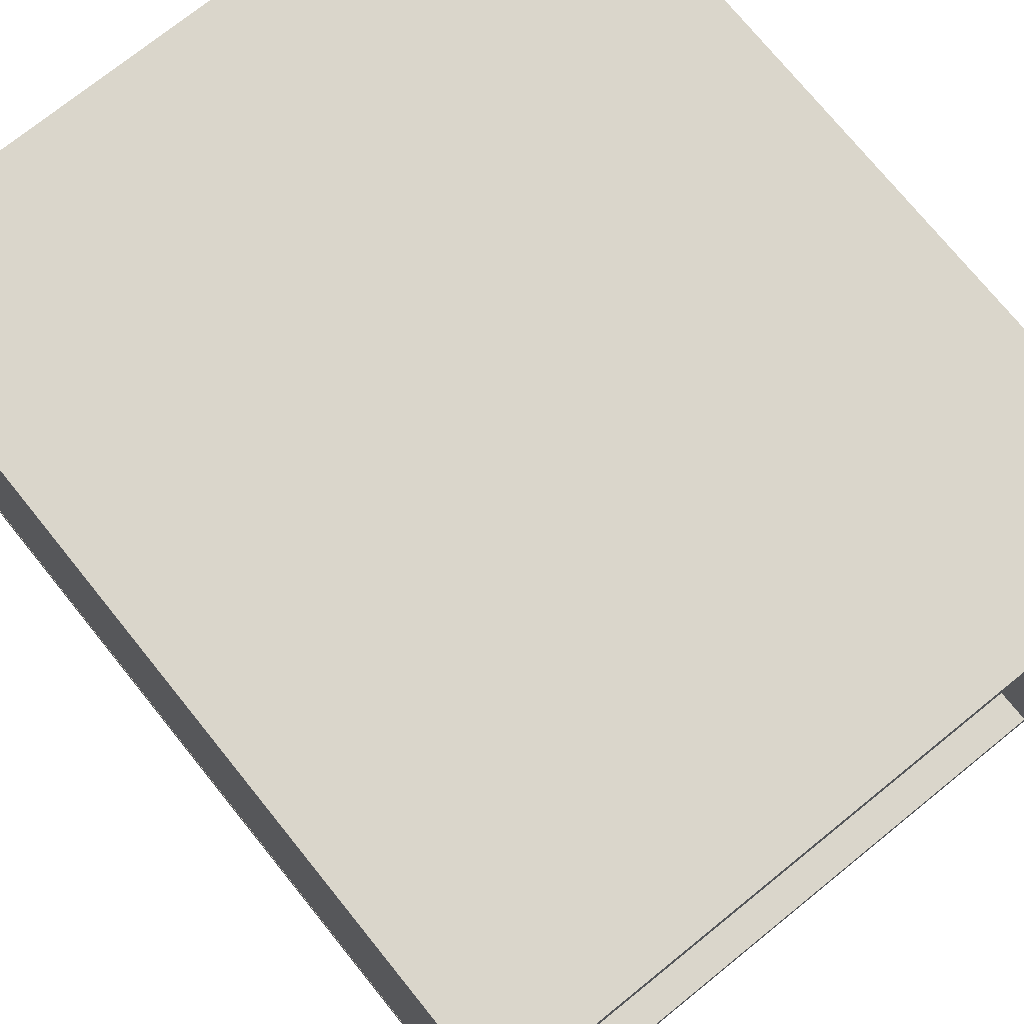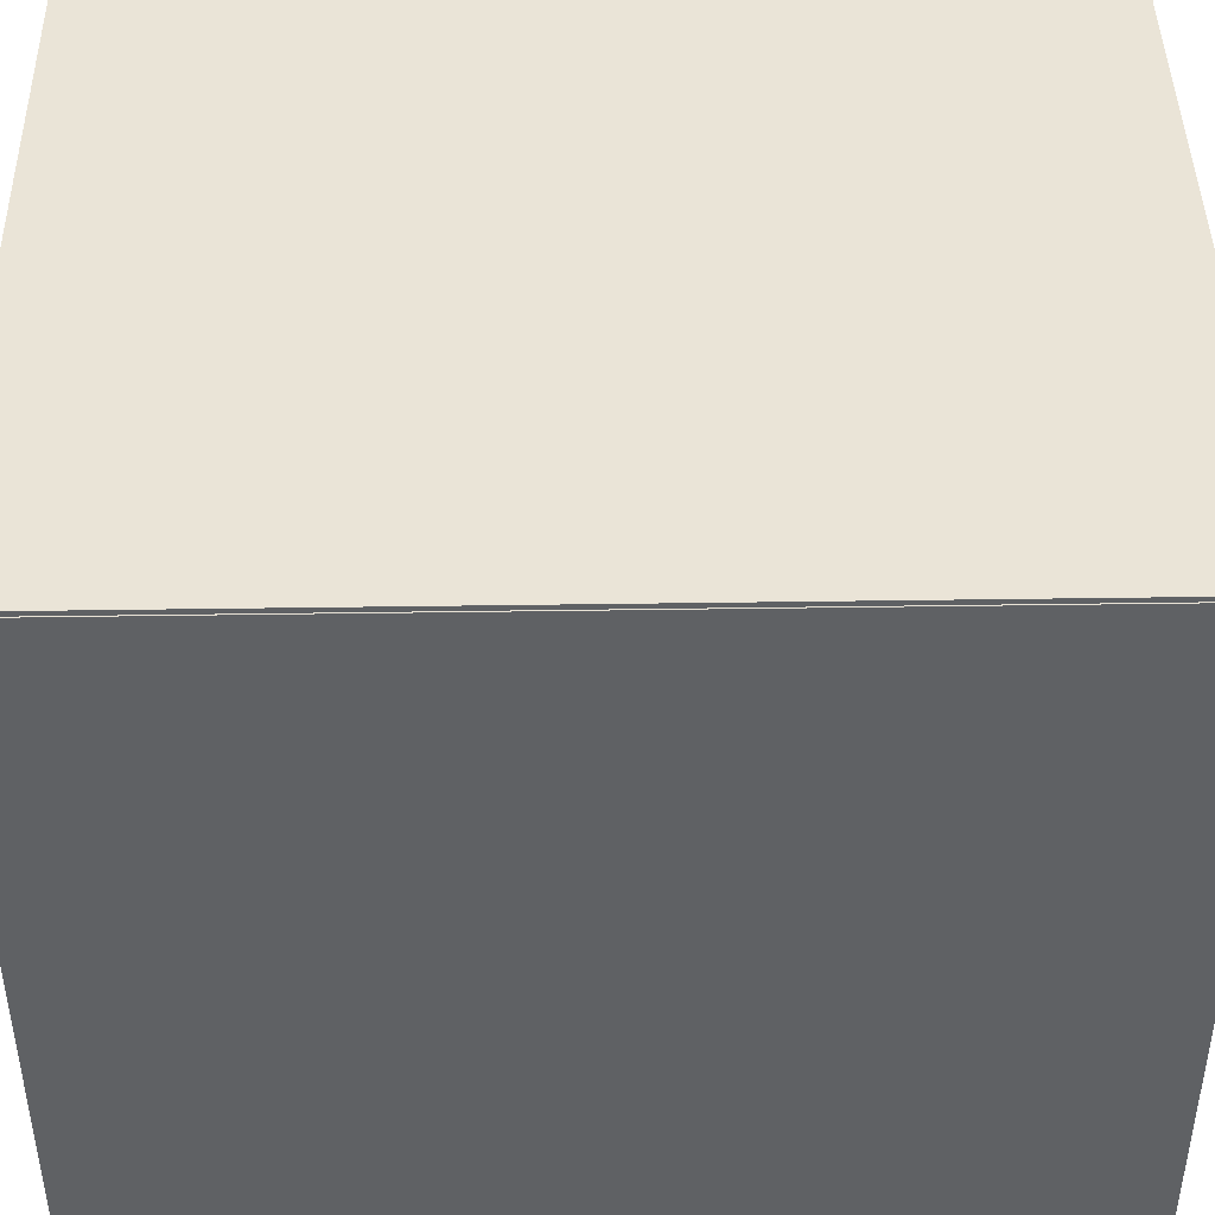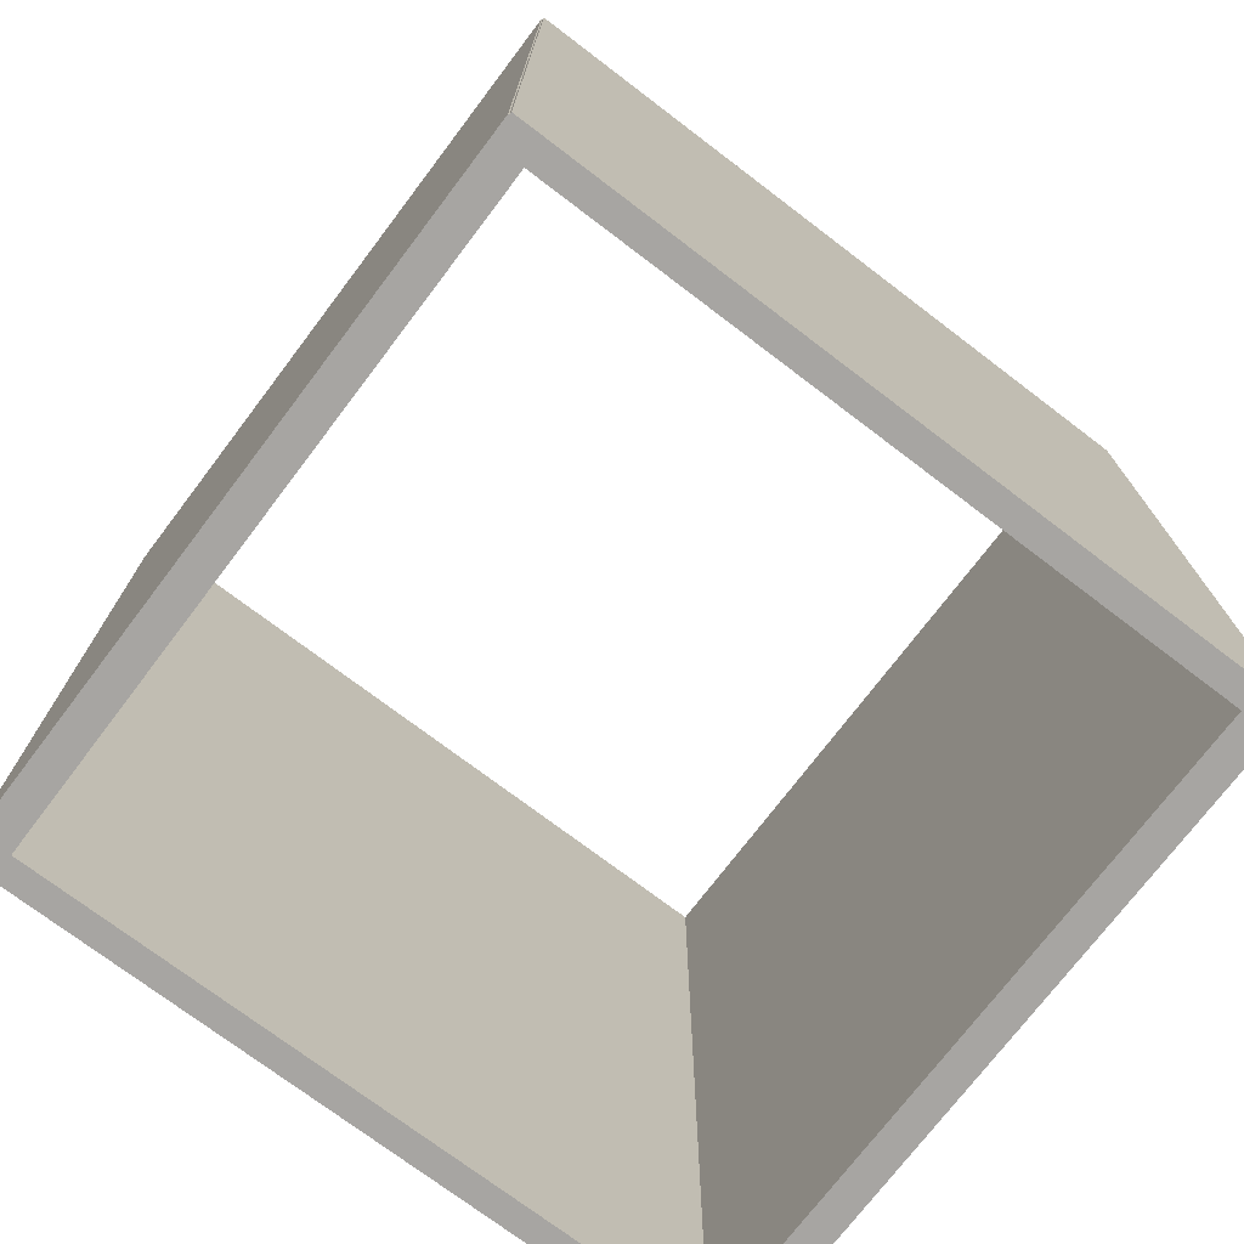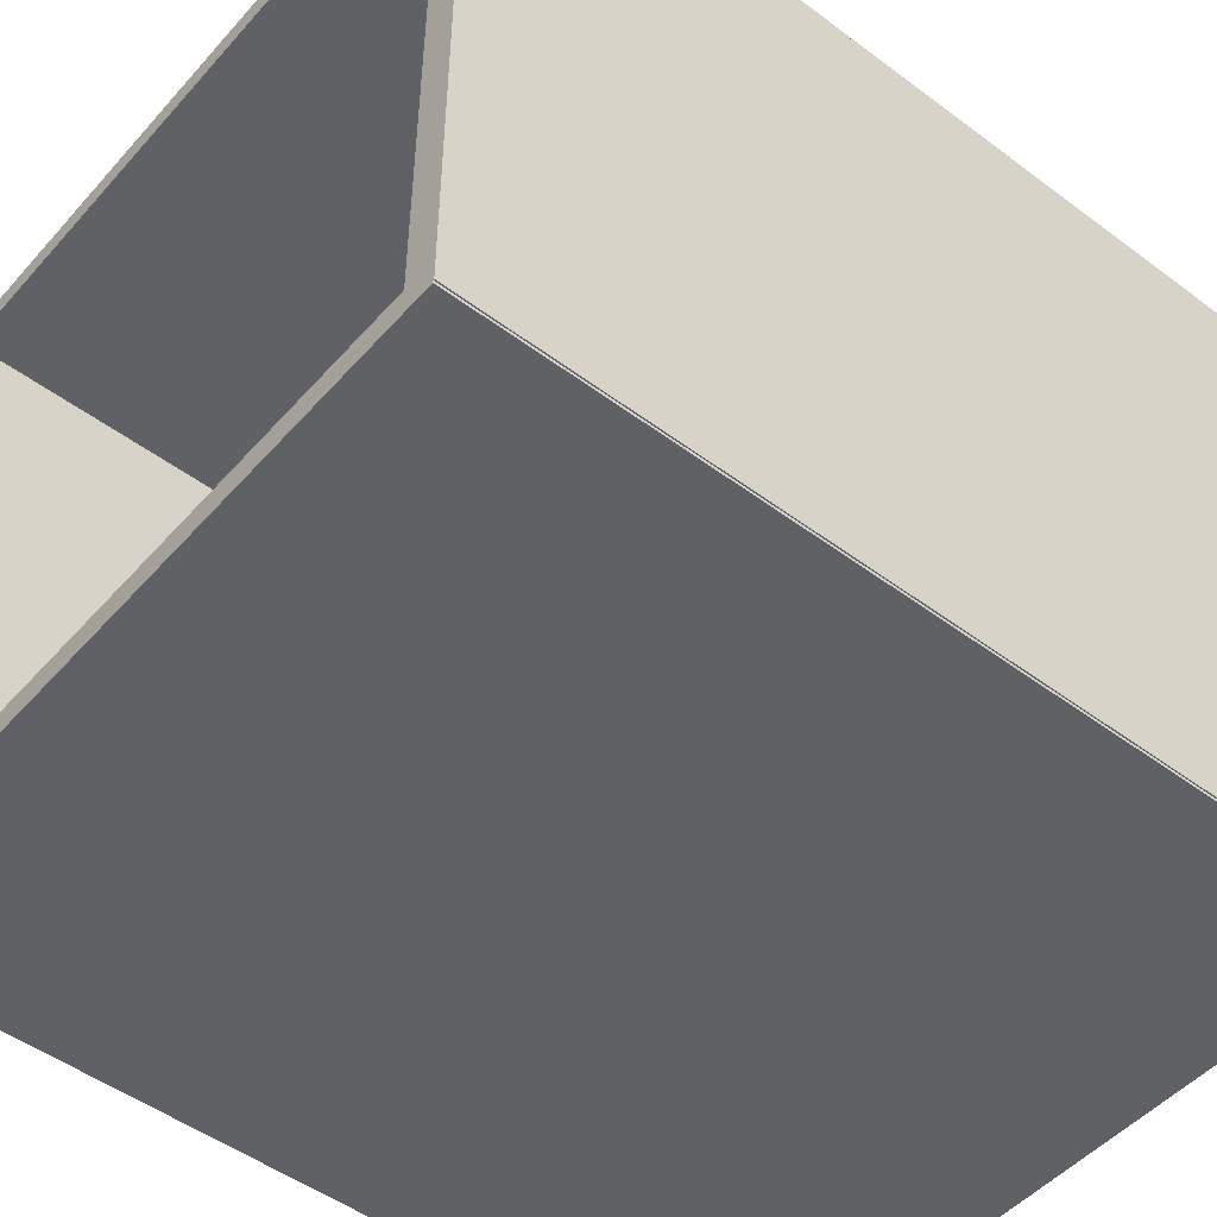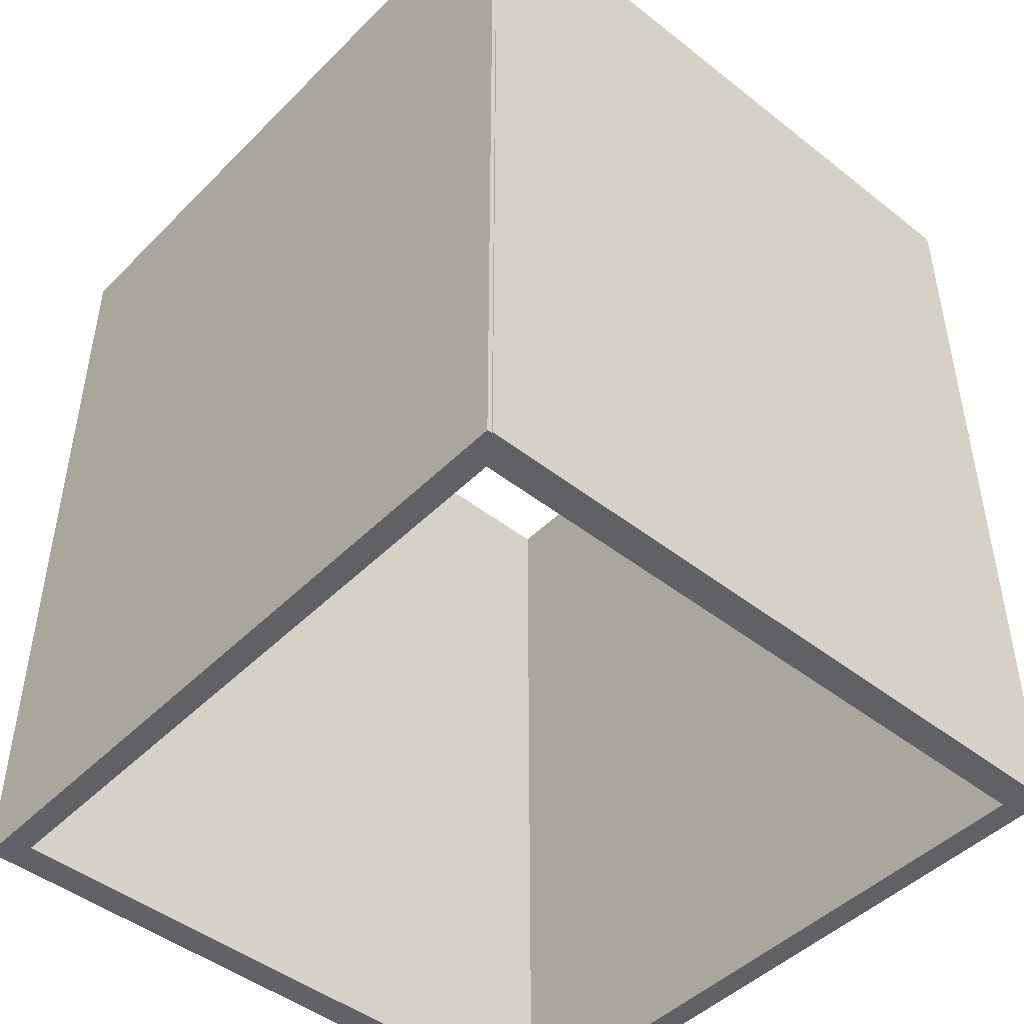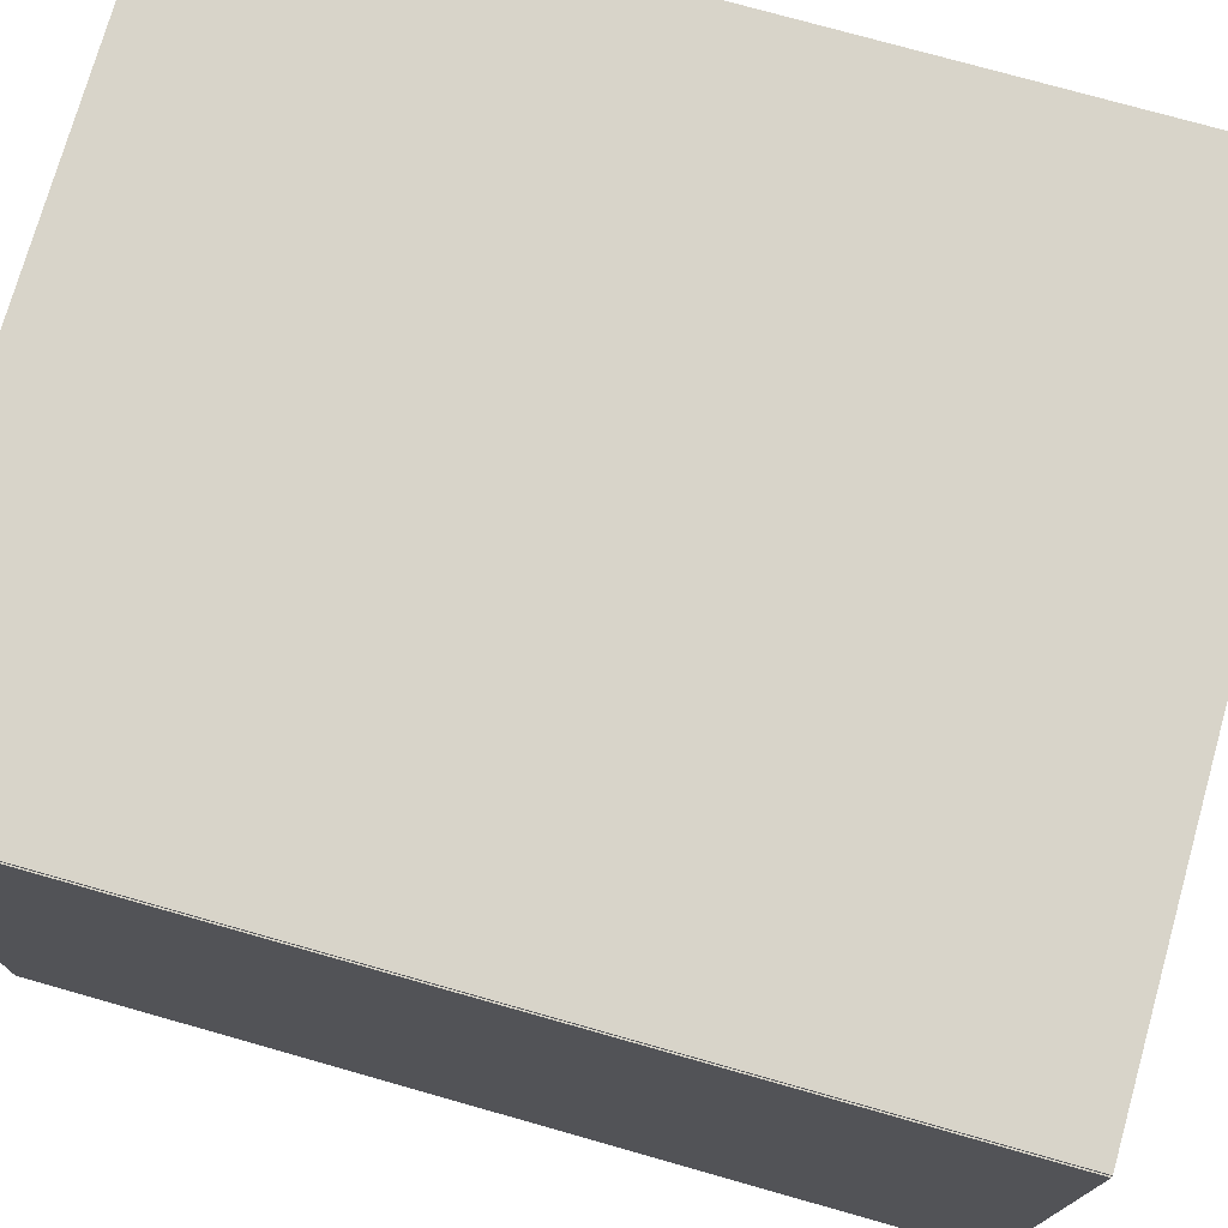
<metadata>
{"format":"obj","ext":"obj","renderer":"f3d","projection":"perspective","resolution":1024,"background":"white","views":[{"elev":73.9,"azim":141.1,"up":"+Y"},{"elev":43.7,"azim":-91.0,"up":"+Y"},{"elev":-73.9,"azim":-37.2,"up":"+Z"},{"elev":-49.3,"azim":-129.6,"up":"+Y"},{"elev":-46.6,"azim":-131.7,"up":"+Z"},{"elev":75.0,"azim":-74.2,"up":"+Y"}]}
</metadata>
<code>
o Cube.001
v -2.54 -0.09 -3.05
v -2.54 0.09 -3.05
v -2.54 -0.09 3.05
v -2.54 0.09 3.05
v 2.54 -0.09 -3.05
v 2.54 0.09 -3.05
v 2.54 -0.09 3.05
v 2.54 0.09 3.05
v -2.328 4.769 -3.05
v -2.548 4.769 -3.05
v -2.328 4.769 3.05
v -2.548 4.769 3.05
v -2.328 -0.0714 -3.05
v -2.548 -0.0714 -3.05
v -2.328 -0.0714 3.05
v -2.548 -0.0714 3.05
v 2.538 4.769 -3.05
v 2.318 4.769 -3.05
v 2.538 4.769 3.05
v 2.318 4.769 3.05
v 2.538 -0.0714 -3.05
v 2.318 -0.0714 -3.05
v 2.538 -0.0714 3.05
v 2.318 -0.0714 3.05
v -2.54 4.621 -3.05
v -2.54 4.801 -3.05
v -2.54 4.621 3.05
v -2.54 4.801 3.05
v 2.54 4.621 -3.05
v 2.54 4.801 -3.05
v 2.54 4.621 3.05
v 2.54 4.801 3.05
f 1 5 7 3
f 4 3 7 8
f 8 7 5 6
f 6 2 4 8
f 2 1 3 4
f 6 5 1 2
f 9 13 15 11
f 12 11 15 16
f 16 15 13 14
f 14 10 12 16
f 10 9 11 12
f 14 13 9 10
f 17 21 23 19
f 20 19 23 24
f 24 23 21 22
f 22 18 20 24
f 18 17 19 20
f 22 21 17 18
f 25 29 31 27
f 28 27 31 32
f 32 31 29 30
f 30 26 28 32
f 26 25 27 28
f 30 29 25 26

</code>
